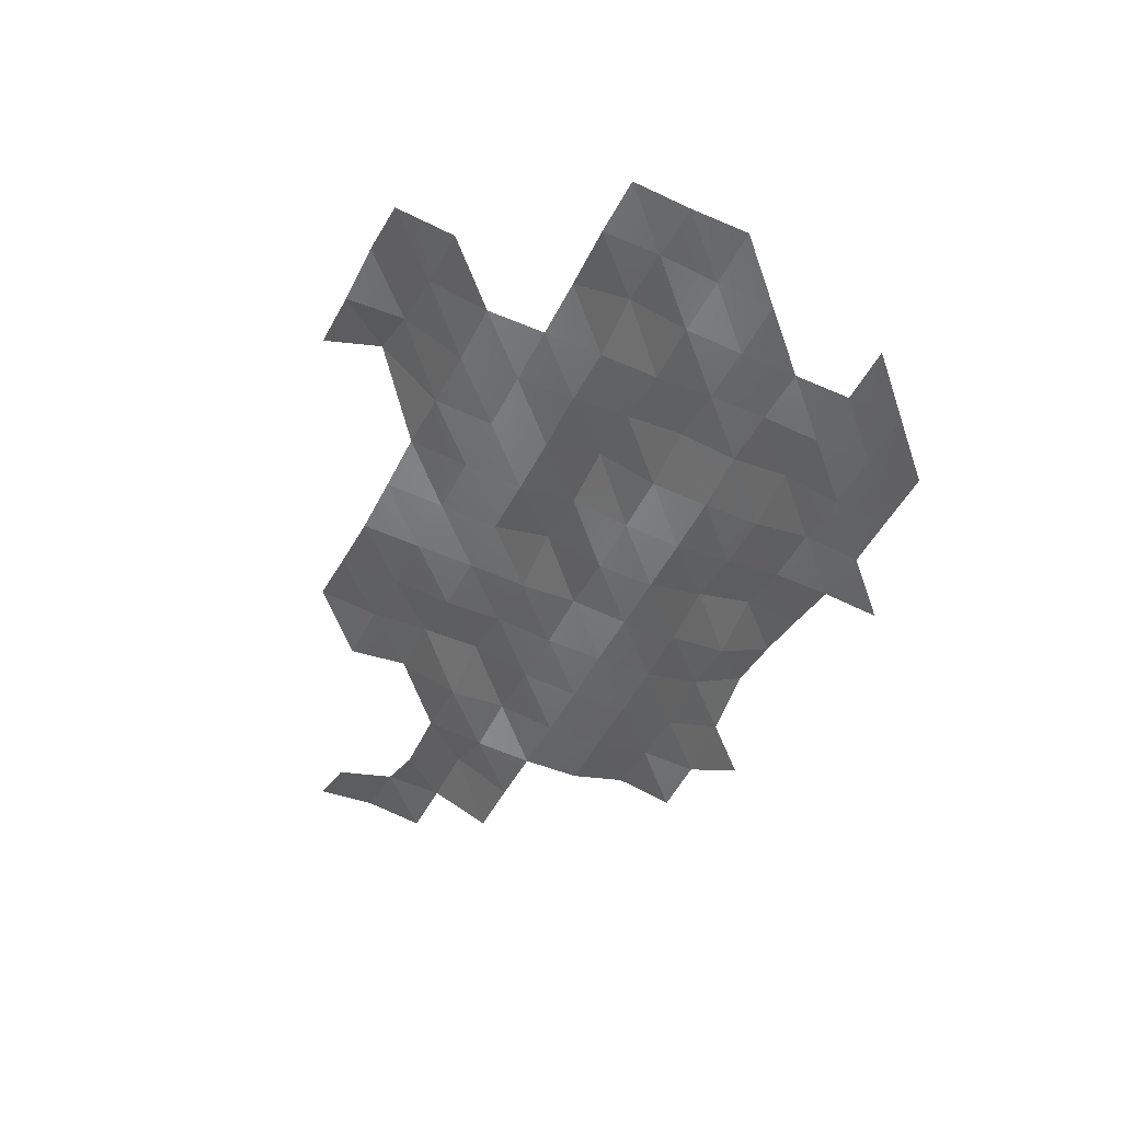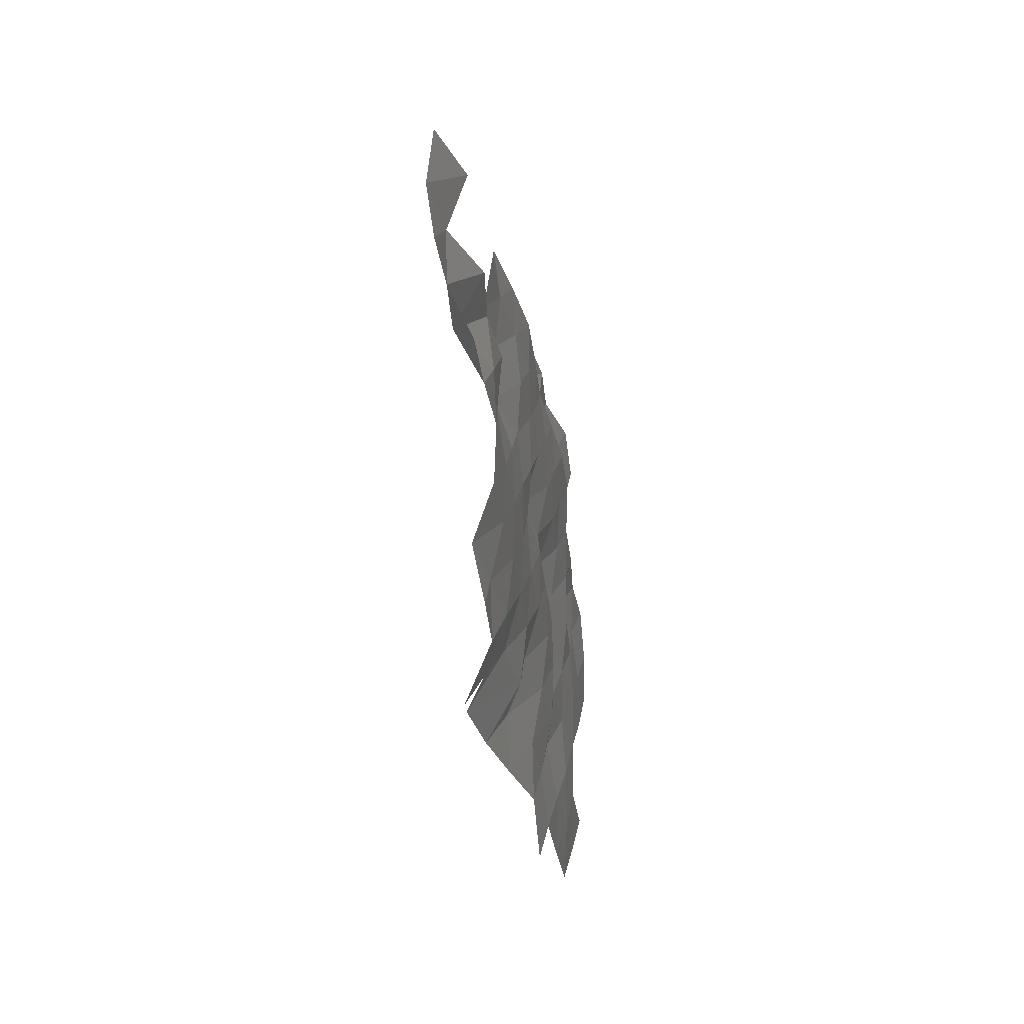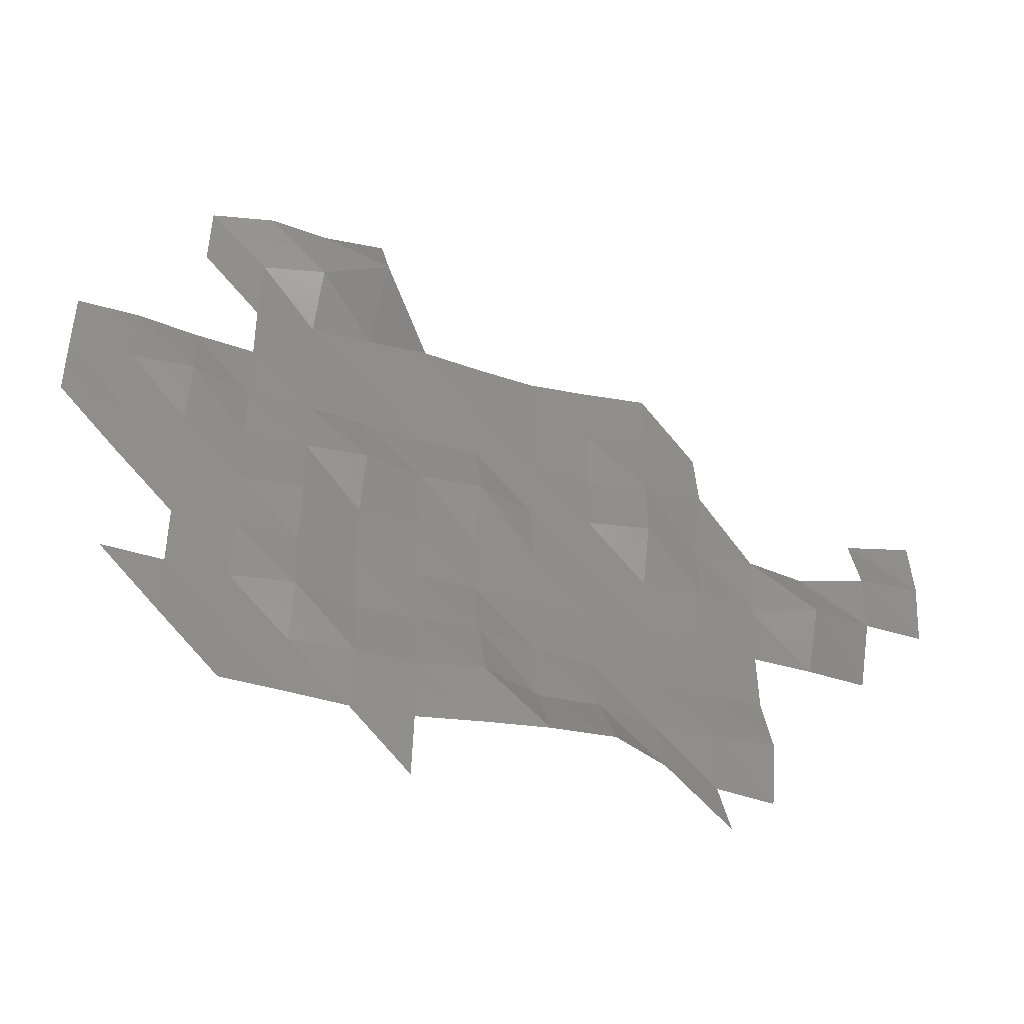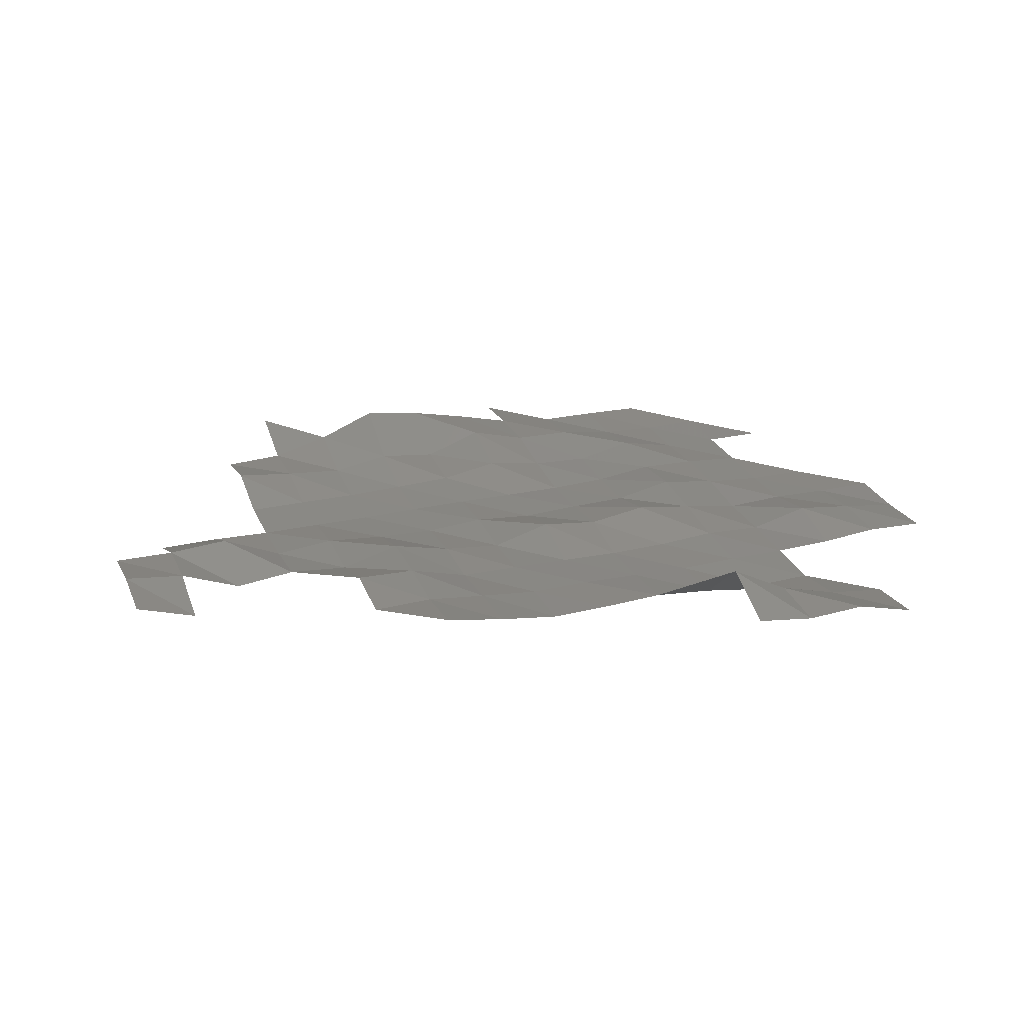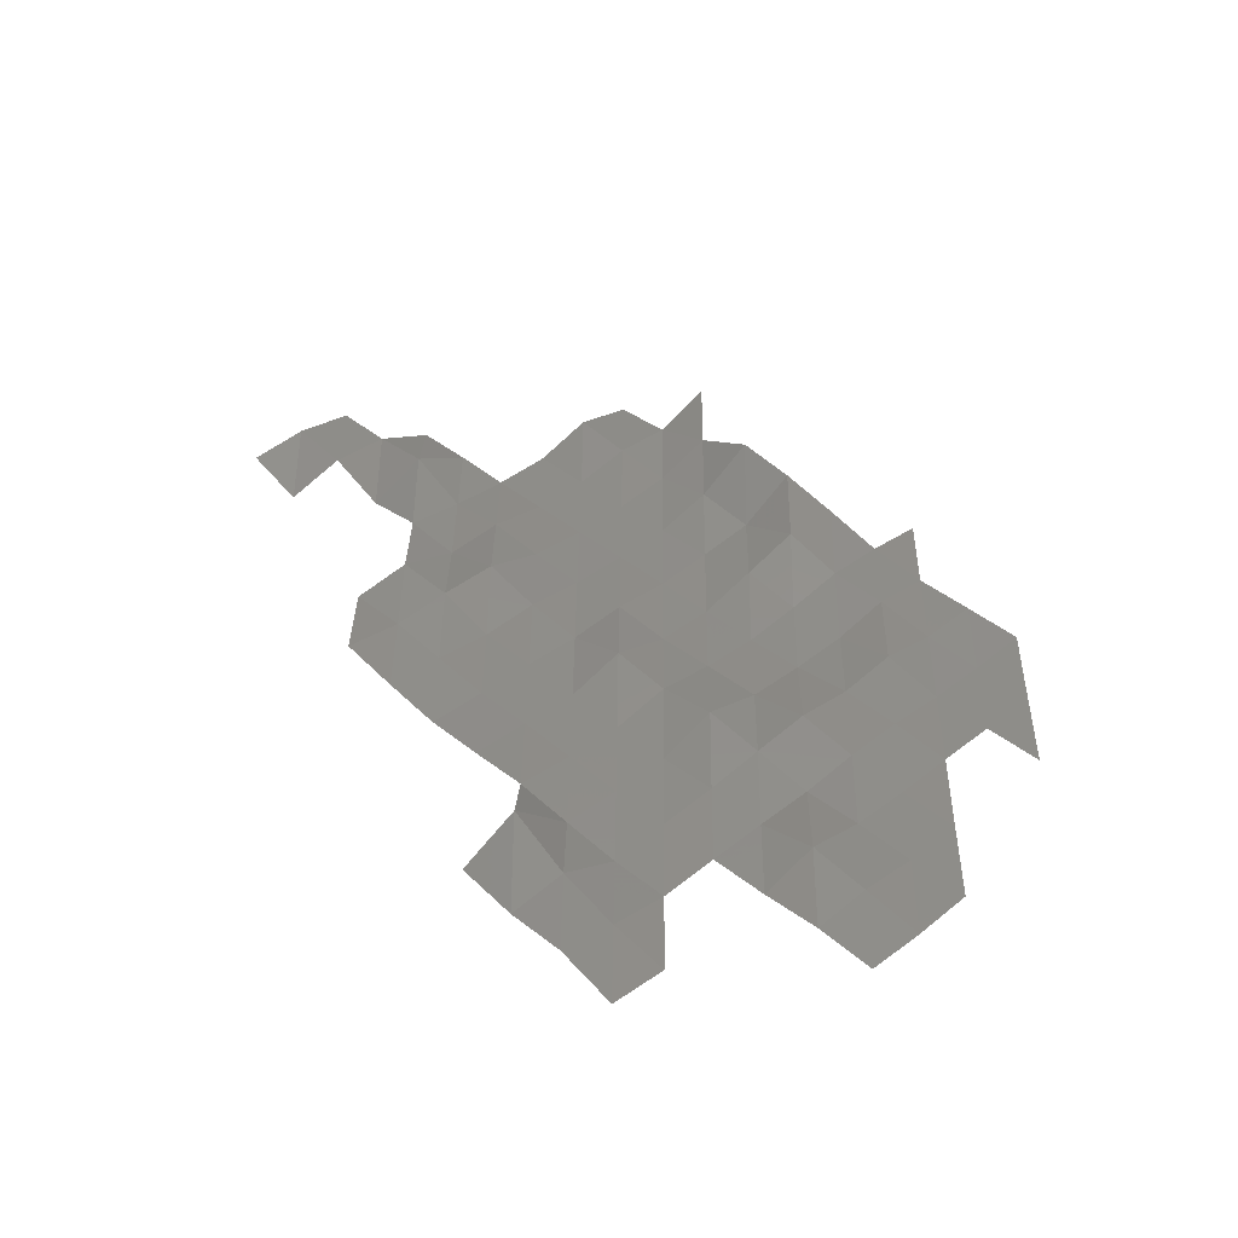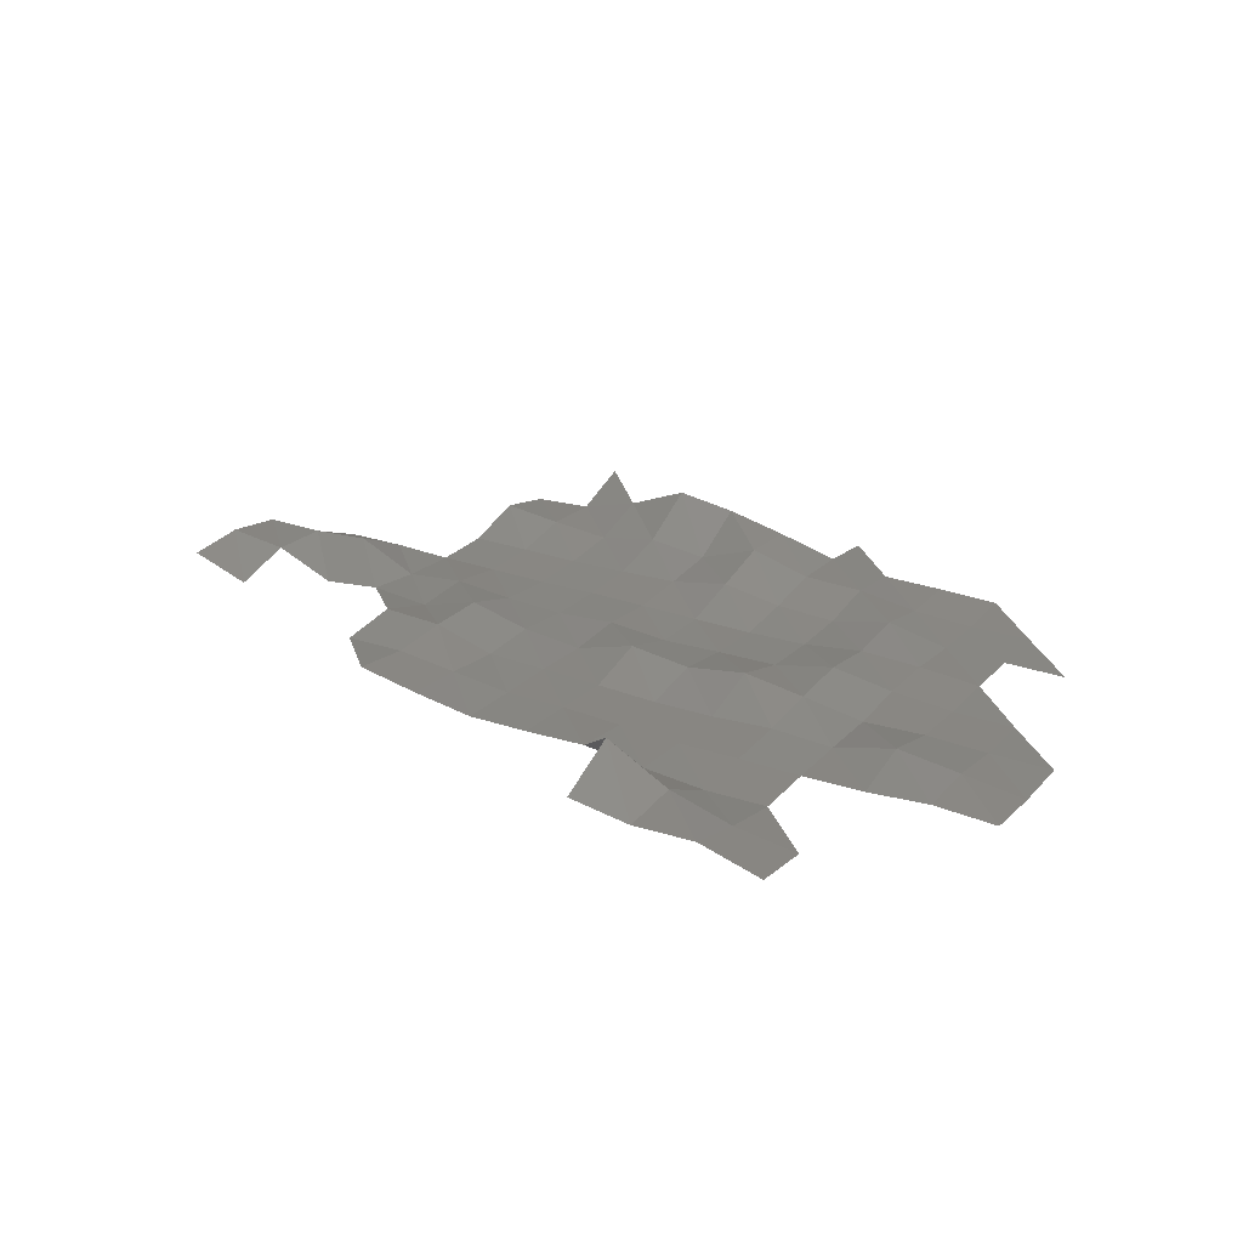
<metadata>
{"format":"stl","ext":"stl","renderer":"f3d","projection":"perspective","resolution":1024,"background":"white","views":[{"elev":-49.2,"azim":-116.2,"up":"+Z"},{"elev":-33.7,"azim":97.4,"up":"+Y"},{"elev":-42.4,"azim":-21.7,"up":"+Y"},{"elev":26.4,"azim":159.4,"up":"+Z"},{"elev":38.7,"azim":-134.3,"up":"+Z"},{"elev":23.4,"azim":-148.6,"up":"+Z"}]}
</metadata>
<code>
# stl→obj: 121 verts, 190 faces
v 4.325e+05 5.788e+06 3422
v 4.335e+05 5.788e+06 3537
v 4.335e+05 5.786e+06 3450
v 4.375e+05 5.788e+06 3778
v 4.385e+05 5.788e+06 3519
v 4.385e+05 5.786e+06 3903
v 4.295e+05 5.788e+06 3328
v 4.305e+05 5.788e+06 3322
v 4.305e+05 5.788e+06 3378
v 4.315e+05 5.788e+06 3408
v 4.315e+05 5.788e+06 3377
v 4.325e+05 5.788e+06 3527
v 4.335e+05 5.788e+06 3556
v 4.345e+05 5.788e+06 3796
v 4.345e+05 5.788e+06 3832
v 4.355e+05 5.788e+06 4025
v 4.355e+05 5.788e+06 3491
v 4.365e+05 5.788e+06 4173
v 4.365e+05 5.788e+06 3613
v 4.375e+05 5.788e+06 3452
v 4.385e+05 5.788e+06 3546
v 4.395e+05 5.788e+06 3477
v 4.395e+05 5.788e+06 3669
v 4.285e+05 5.79e+06 3294
v 4.295e+05 5.79e+06 3303
v 4.305e+05 5.79e+06 3324
v 4.315e+05 5.79e+06 3544
v 4.325e+05 5.79e+06 3342
v 4.335e+05 5.79e+06 3392
v 4.345e+05 5.79e+06 3559
v 4.355e+05 5.79e+06 3393
v 4.365e+05 5.79e+06 3364
v 4.375e+05 5.79e+06 3346
v 4.385e+05 5.79e+06 3358
v 4.395e+05 5.79e+06 3363
v 4.295e+05 5.79e+06 3300
v 4.305e+05 5.79e+06 3386
v 4.315e+05 5.79e+06 3424
v 4.325e+05 5.79e+06 3307
v 4.335e+05 5.79e+06 3283
v 4.345e+05 5.79e+06 3296
v 4.355e+05 5.79e+06 3315
v 4.365e+05 5.79e+06 3323
v 4.375e+05 5.79e+06 3313
v 4.385e+05 5.79e+06 3327
v 4.395e+05 5.79e+06 3334
v 4.285e+05 5.792e+06 3264
v 4.295e+05 5.792e+06 3278
v 4.305e+05 5.792e+06 3369
v 4.315e+05 5.792e+06 3532
v 4.325e+05 5.792e+06 3334
v 4.335e+05 5.792e+06 3322
v 4.345e+05 5.792e+06 3293
v 4.355e+05 5.792e+06 3381
v 4.365e+05 5.792e+06 3323
v 4.375e+05 5.792e+06 3371
v 4.385e+05 5.792e+06 3463
v 4.395e+05 5.792e+06 3374
v 4.405e+05 5.79e+06 3371
v 4.405e+05 5.792e+06 3825
v 4.415e+05 5.79e+06 3367
v 4.415e+05 5.792e+06 3762
v 4.275e+05 5.792e+06 3268
v 4.285e+05 5.792e+06 3276
v 4.295e+05 5.792e+06 3309
v 4.305e+05 5.792e+06 3273
v 4.315e+05 5.792e+06 3438
v 4.325e+05 5.792e+06 3589
v 4.335e+05 5.792e+06 3448
v 4.345e+05 5.792e+06 3574
v 4.355e+05 5.792e+06 3304
v 4.365e+05 5.792e+06 3410
v 4.375e+05 5.792e+06 3653
v 4.385e+05 5.792e+06 3389
v 4.395e+05 5.792e+06 3480
v 4.405e+05 5.792e+06 3379
v 4.415e+05 5.792e+06 3784
v 4.425e+05 5.792e+06 3777
v 4.425e+05 5.792e+06 3912
v 4.275e+05 5.794e+06 3242
v 4.285e+05 5.794e+06 3386
v 4.295e+05 5.794e+06 3516
v 4.305e+05 5.794e+06 3273
v 4.315e+05 5.794e+06 3325
v 4.325e+05 5.794e+06 3268
v 4.335e+05 5.794e+06 3260
v 4.345e+05 5.794e+06 3298
v 4.355e+05 5.794e+06 3332
v 4.365e+05 5.794e+06 3355
v 4.375e+05 5.794e+06 3634
v 4.385e+05 5.794e+06 3679
v 4.415e+05 5.794e+06 3490
v 4.425e+05 5.794e+06 3822
v 4.275e+05 5.794e+06 3295
v 4.285e+05 5.794e+06 3343
v 4.295e+05 5.794e+06 3270
v 4.305e+05 5.794e+06 3250
v 4.315e+05 5.794e+06 3262
v 4.325e+05 5.794e+06 3249
v 4.335e+05 5.794e+06 3293
v 4.345e+05 5.794e+06 3333
v 4.355e+05 5.794e+06 3329
v 4.365e+05 5.794e+06 3438
v 4.375e+05 5.794e+06 3559
v 4.385e+05 5.794e+06 3546
v 4.305e+05 5.796e+06 3216
v 4.315e+05 5.796e+06 3200
v 4.325e+05 5.796e+06 3283
v 4.335e+05 5.796e+06 3385
v 4.345e+05 5.796e+06 3350
v 4.355e+05 5.796e+06 3340
v 4.365e+05 5.796e+06 3487
v 4.375e+05 5.796e+06 3670
v 4.295e+05 5.796e+06 3241
v 4.305e+05 5.796e+06 3377
v 4.315e+05 5.796e+06 3658
v 4.325e+05 5.796e+06 4184
v 4.295e+05 5.798e+06 3336
v 4.305e+05 5.798e+06 3607
v 4.315e+05 5.798e+06 3568
v 4.325e+05 5.798e+06 3714
f 1 2 3
f 4 5 6
f 7 8 9
f 8 10 9
f 8 11 10
f 11 1 10
f 11 12 1
f 12 2 1
f 12 13 2
f 13 14 2
f 13 15 14
f 15 16 14
f 15 17 16
f 17 18 16
f 17 19 18
f 19 4 18
f 19 20 4
f 20 5 4
f 20 21 5
f 21 22 5
f 21 23 22
f 24 25 7
f 25 8 7
f 25 26 8
f 26 11 8
f 26 27 11
f 27 12 11
f 27 28 12
f 28 13 12
f 28 29 13
f 29 15 13
f 29 30 15
f 30 17 15
f 30 31 17
f 31 19 17
f 31 32 19
f 32 20 19
f 32 33 20
f 33 21 20
f 33 34 21
f 34 23 21
f 34 35 23
f 36 26 25
f 36 37 26
f 37 27 26
f 37 38 27
f 38 28 27
f 38 39 28
f 39 29 28
f 39 40 29
f 40 30 29
f 40 41 30
f 41 31 30
f 41 42 31
f 42 32 31
f 42 43 32
f 43 33 32
f 43 44 33
f 44 34 33
f 44 45 34
f 45 35 34
f 45 46 35
f 47 48 36
f 48 37 36
f 48 49 37
f 49 38 37
f 49 50 38
f 50 39 38
f 50 51 39
f 51 40 39
f 51 52 40
f 52 41 40
f 52 53 41
f 53 42 41
f 53 54 42
f 54 43 42
f 54 55 43
f 55 44 43
f 55 56 44
f 56 45 44
f 56 57 45
f 57 46 45
f 57 58 46
f 58 59 46
f 58 60 59
f 60 61 59
f 60 62 61
f 63 64 47
f 64 48 47
f 64 65 48
f 65 49 48
f 65 66 49
f 66 50 49
f 66 67 50
f 67 51 50
f 67 68 51
f 68 52 51
f 68 69 52
f 69 53 52
f 69 70 53
f 70 54 53
f 70 71 54
f 71 55 54
f 71 72 55
f 72 56 55
f 72 73 56
f 73 57 56
f 73 74 57
f 74 58 57
f 74 75 58
f 75 60 58
f 75 76 60
f 76 62 60
f 76 77 62
f 77 78 62
f 77 79 78
f 80 64 63
f 80 81 64
f 81 65 64
f 81 82 65
f 82 66 65
f 82 83 66
f 83 67 66
f 83 84 67
f 84 68 67
f 84 85 68
f 85 69 68
f 85 86 69
f 86 70 69
f 86 87 70
f 87 71 70
f 87 88 71
f 88 72 71
f 88 89 72
f 89 73 72
f 89 90 73
f 90 74 73
f 90 91 74
f 91 75 74
f 92 79 77
f 92 93 79
f 94 81 80
f 94 95 81
f 95 82 81
f 95 96 82
f 96 83 82
f 96 97 83
f 97 84 83
f 97 98 84
f 98 85 84
f 98 99 85
f 99 86 85
f 99 100 86
f 100 87 86
f 100 101 87
f 101 88 87
f 101 102 88
f 102 89 88
f 102 103 89
f 103 90 89
f 103 104 90
f 104 91 90
f 104 105 91
f 106 98 97
f 106 107 98
f 107 99 98
f 107 108 99
f 108 100 99
f 108 109 100
f 109 101 100
f 109 110 101
f 110 102 101
f 110 111 102
f 111 103 102
f 111 112 103
f 112 104 103
f 112 113 104
f 113 105 104
f 114 115 106
f 115 107 106
f 115 116 107
f 116 108 107
f 116 117 108
f 117 109 108
f 118 115 114
f 118 119 115
f 119 116 115
f 119 120 116
f 120 117 116
f 120 121 117

</code>
